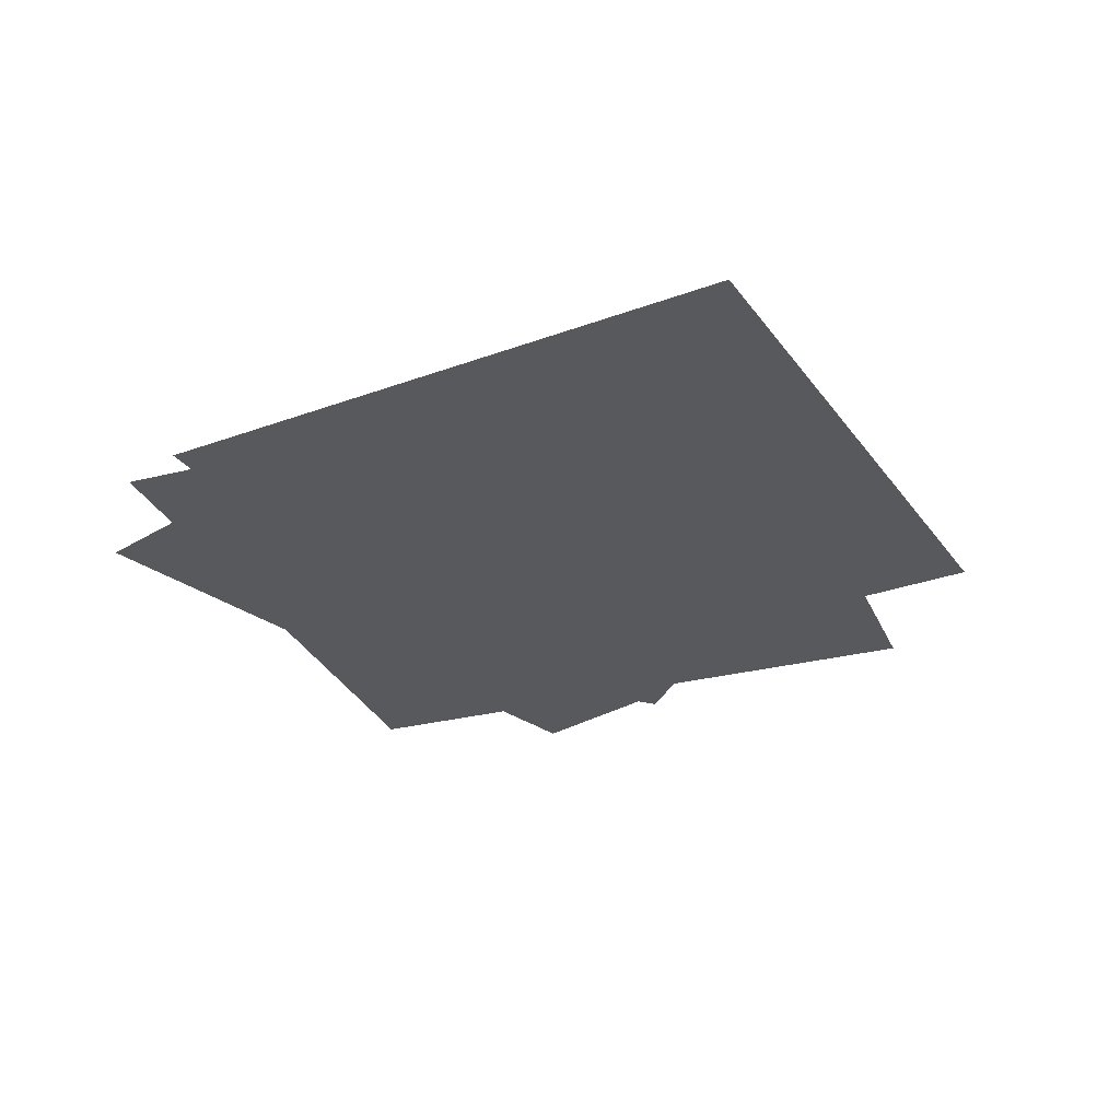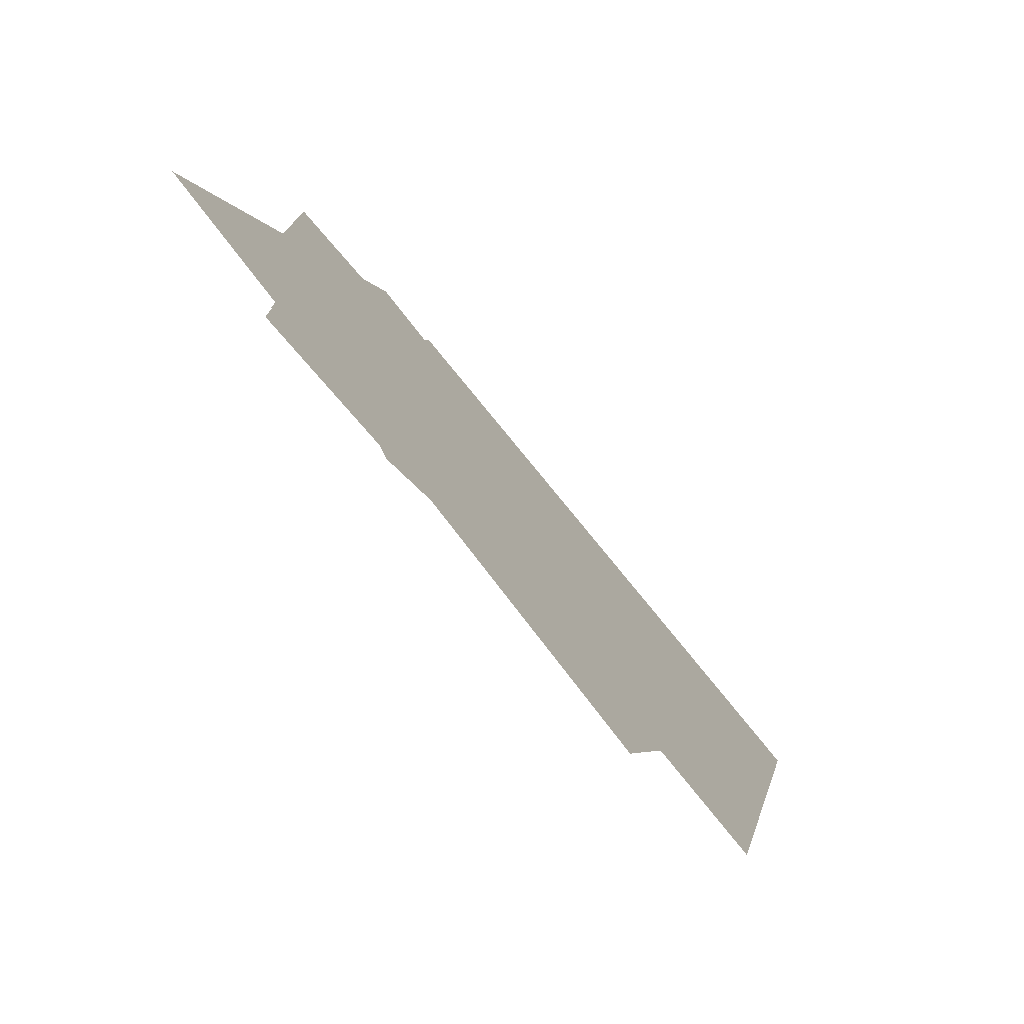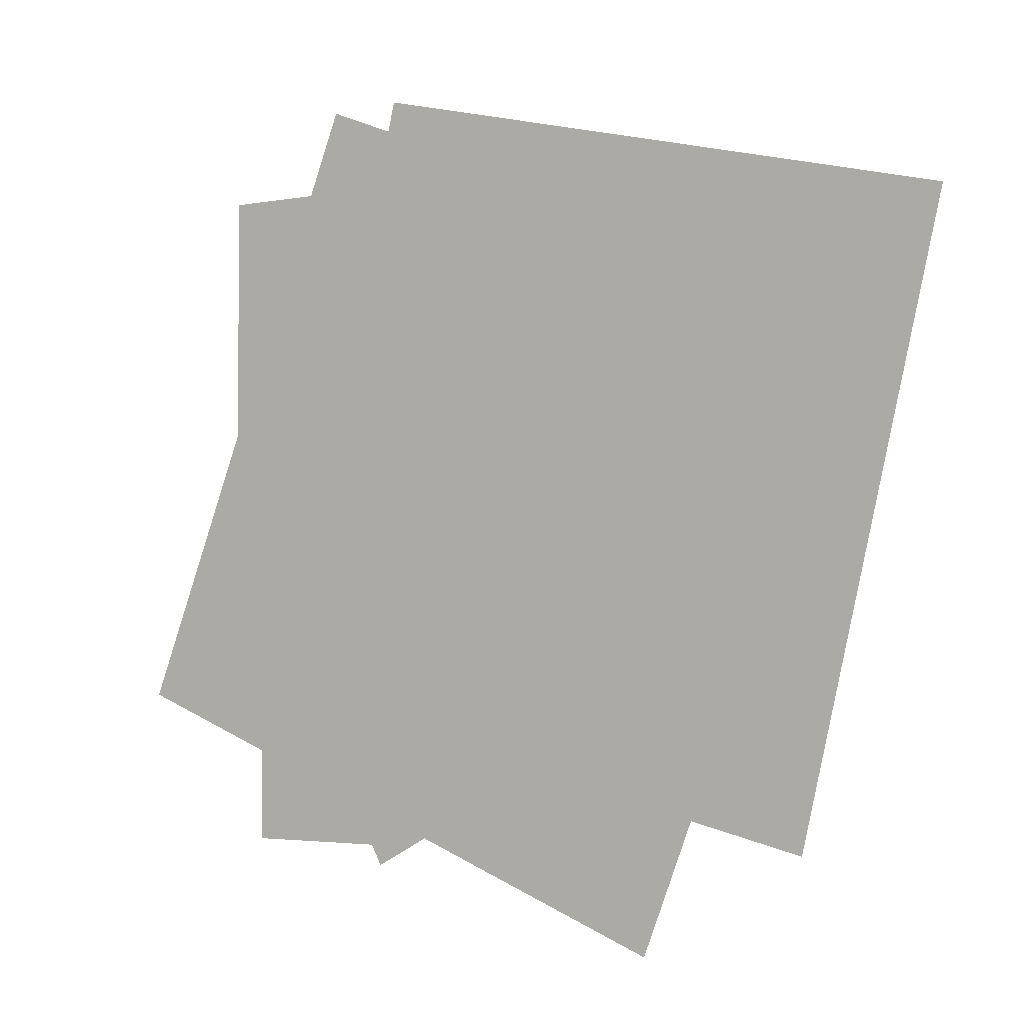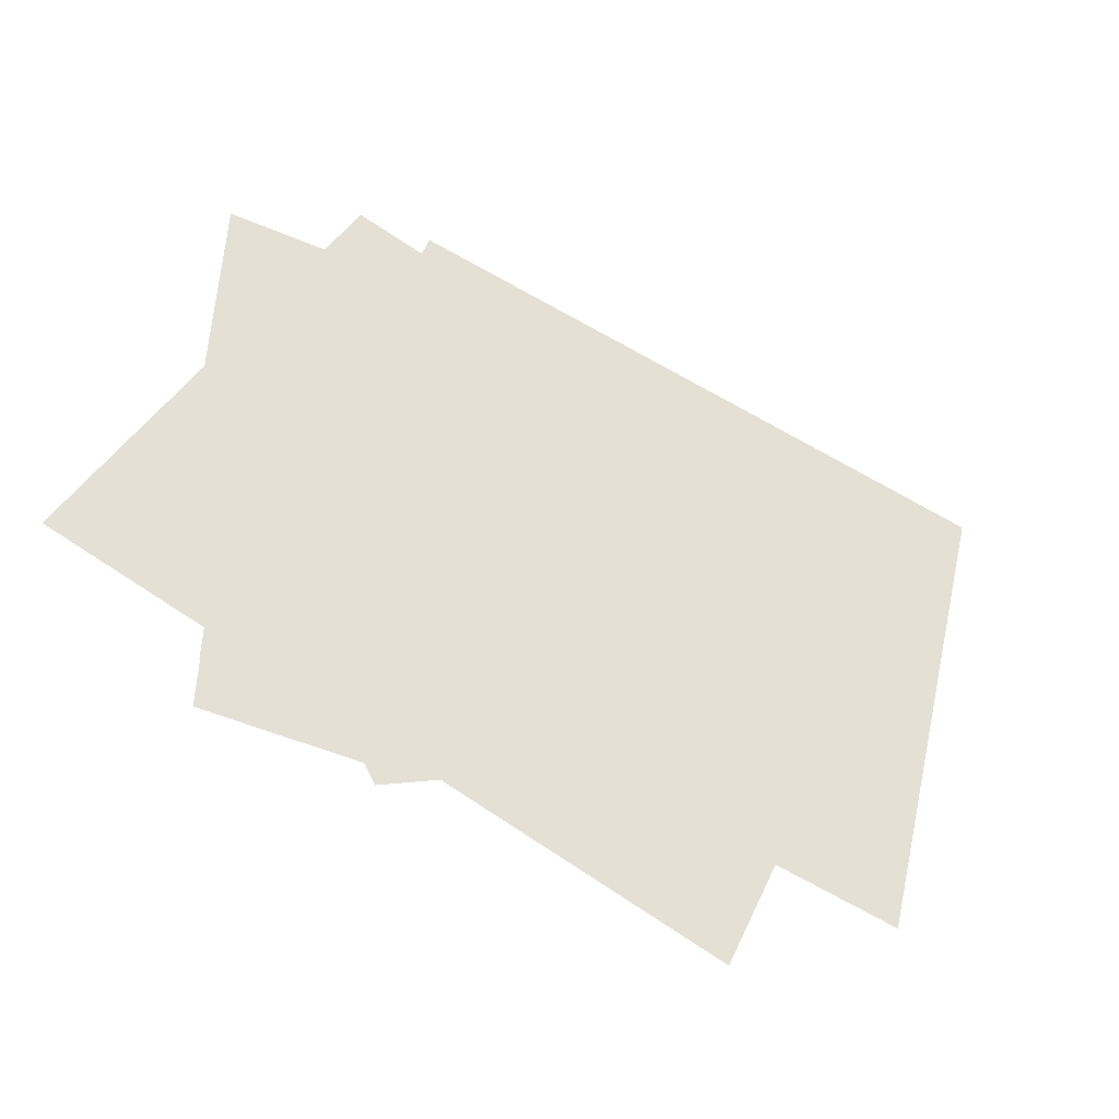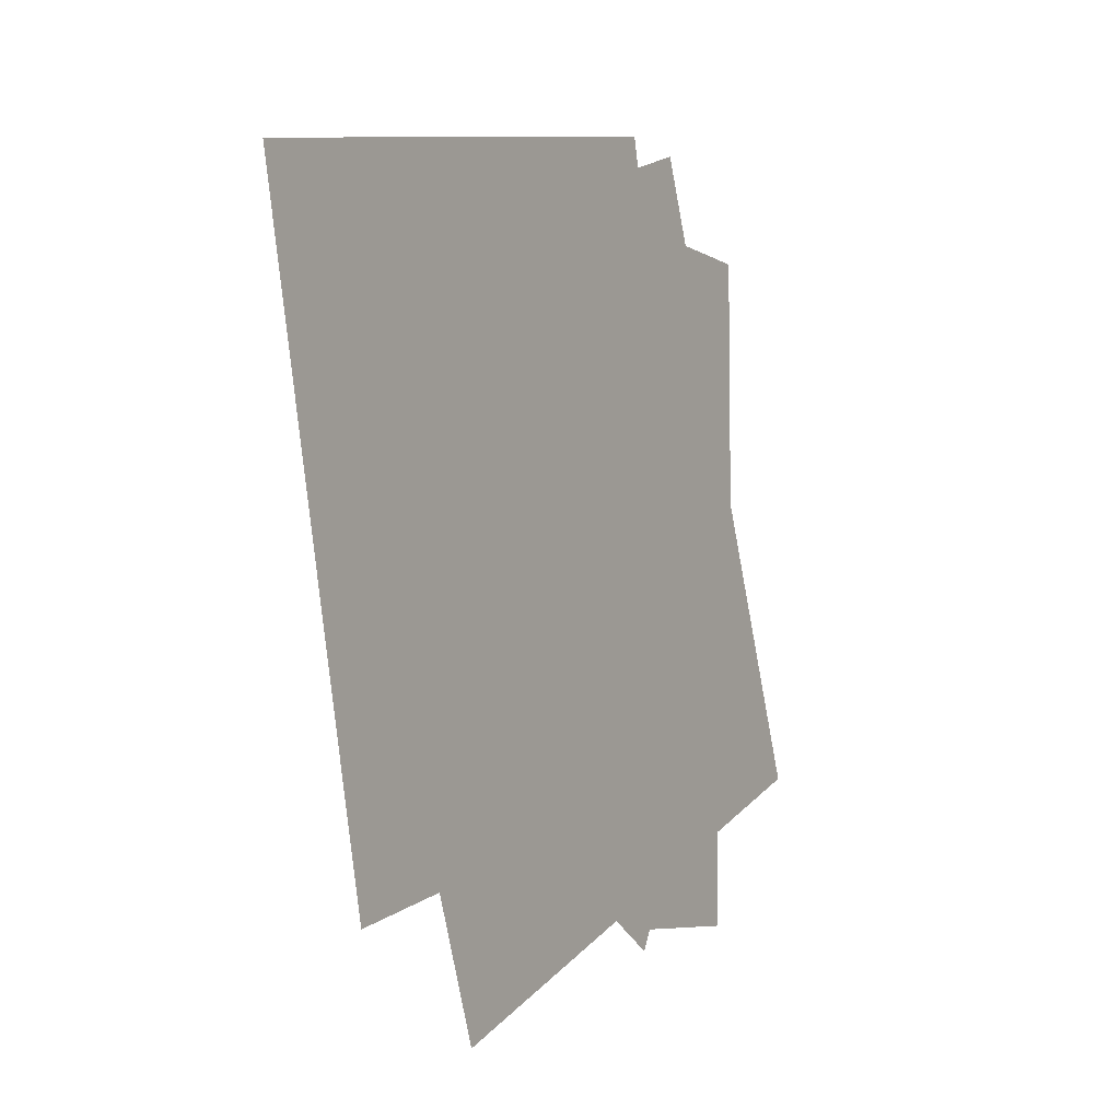
<metadata>
{"format":"obj","ext":"obj","renderer":"f3d","projection":"perspective","resolution":1024,"background":"white","views":[{"elev":-29.1,"azim":-137.9,"up":"+Z"},{"elev":-77.9,"azim":130.8,"up":"+Y"},{"elev":-2.8,"azim":-146.6,"up":"+Y"},{"elev":-49.7,"azim":154.7,"up":"+Y"},{"elev":-6.2,"azim":-60.3,"up":"+Y"}]}
</metadata>
<code>
v -0.03447 0.8754 0
v -0.4096 0.8754 0
v -0.4096 0.4423 0
v -0.07259 0.4423 0
v -0.03447 0.4423 0
v -1.677 1.516 0
v 0.2441 0.331 0
v -0.124 1.884 0
v -1.309 -0.03716 0
v -0.1259 0.7476 0
v -0.4808 0.7476 0
v -0.4808 0.3145 0
v -0.1254 0.3145 0
v -0.1254 0.3145 0
v -0.1255 0.4089 0
v -0.1259 0.7476 0
v -0.9465 0.9565 0
v 0.01347 -0.003546 0
v 0.01347 0.9565 0
v -0.9465 -0.003546 0
v -0.2609 0.3392 0
v -0.0864 -0.1201 0
v 0.06578 0.1633 0
v -0.413 0.05573 0
v -0.1755 0.4402 0
v -0.3065 0.1968 0
v -0.1398 0.1067 0
v 0.07268 0.307 0
v -0.05872 0.06287 0
v -0.08044 0.2702 0
v 0.3104 -0.06839 0
v 0.31 0.2702 0
v -0.08006 -0.0684 0
v 0.2417 0.4023 0
v -0.05474 0.4019 0
v -0.05474 0.111 0
v 0.1447 0.1106 0
v 0.2417 0.1104 0
v -0.3698 0.8992 0
v 0.3119 0.06986 0
v 0.3119 0.8992 0
v -0.3708 0.07118 0
v -0.3819 1.663 0
v -0.4789 1.663 0
v -0.4781 0.4892 0
v 0.4037 0.4892 0
v 0.01208 1.662 0
v 0.4025 1.662 0
v -0.2806 1.662 0
v -0.4765 1.662 0
v -0.4753 0.4895 0
v 0.4021 0.4895 0
v 0.4021 1.66 0
v 0.3259 0.9014 0
v -0.06455 0.9014 0
v -0.06445 0.8069 0
v -0.064 0.4131 0
v 0.3264 0.4123 0
v -1.496 1.262 0
v 0.6822 0.313 0
v 0.0677 1.877 0
v -0.8813 -0.3016 0
v -0.05323 0.6466 0
v -0.09135 0.6466 0
v -0.09135 0.5453 0
v -0.09135 0.2535 0
v 0.3026 0.2527 0
v 0.3022 0.6466 0
o humanoids2d_mesh
f 1 2 3
f 3 4 1
f 4 5 1
f 6 7 8
f 6 9 7
f 10 11 12
f 12 13 10
f 14 15 16
f 17 18 19
f 17 20 18
f 21 22 23
f 21 24 22
f 25 26 27
f 27 28 25
f 27 29 28
f 30 31 32
f 30 33 31
f 34 35 36
f 36 37 34
f 37 38 34
f 39 40 41
f 39 42 40
f 43 44 45
f 45 46 43
f 46 47 43
f 46 48 47
f 49 50 51
f 51 52 49
f 52 53 49
f 54 55 56
f 56 57 54
f 57 58 54
f 59 60 61
f 59 62 60
f 63 64 65
f 65 66 63
f 66 67 63
f 67 68 63

</code>
